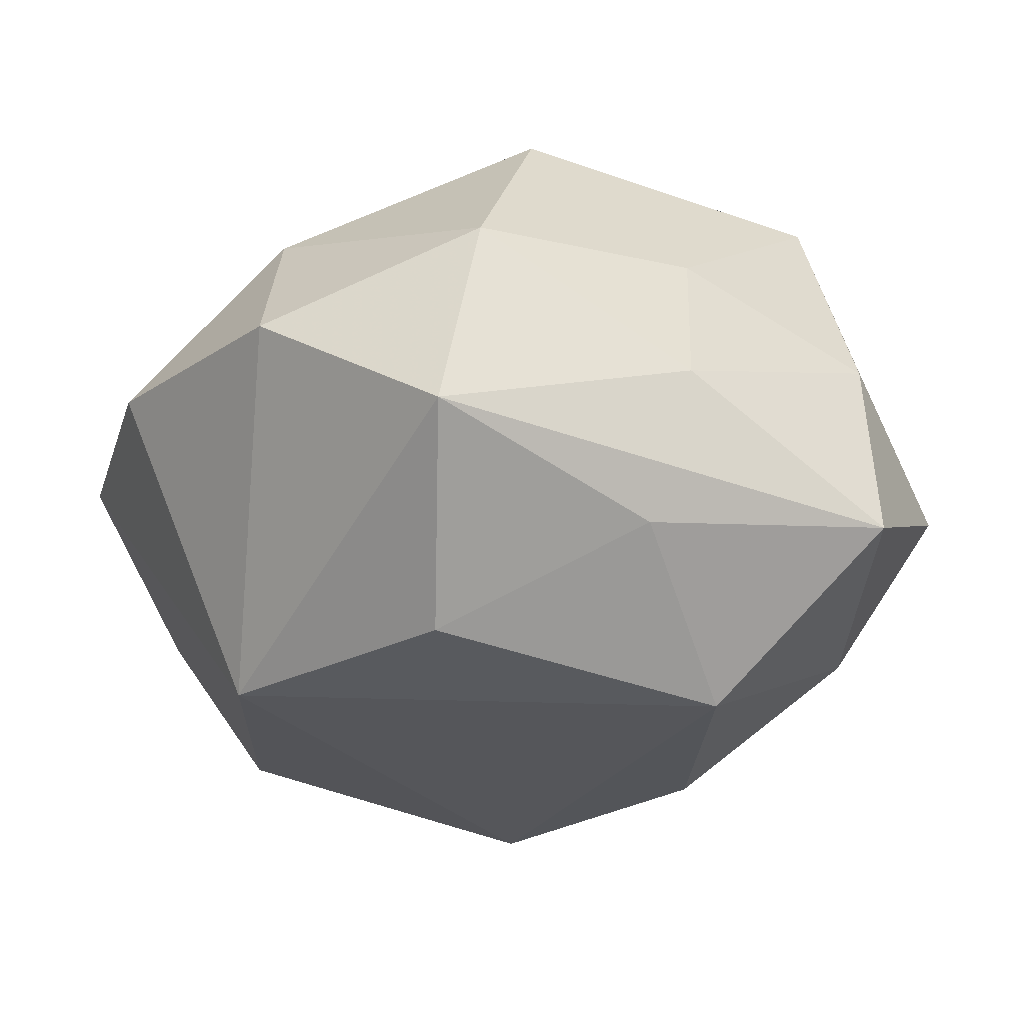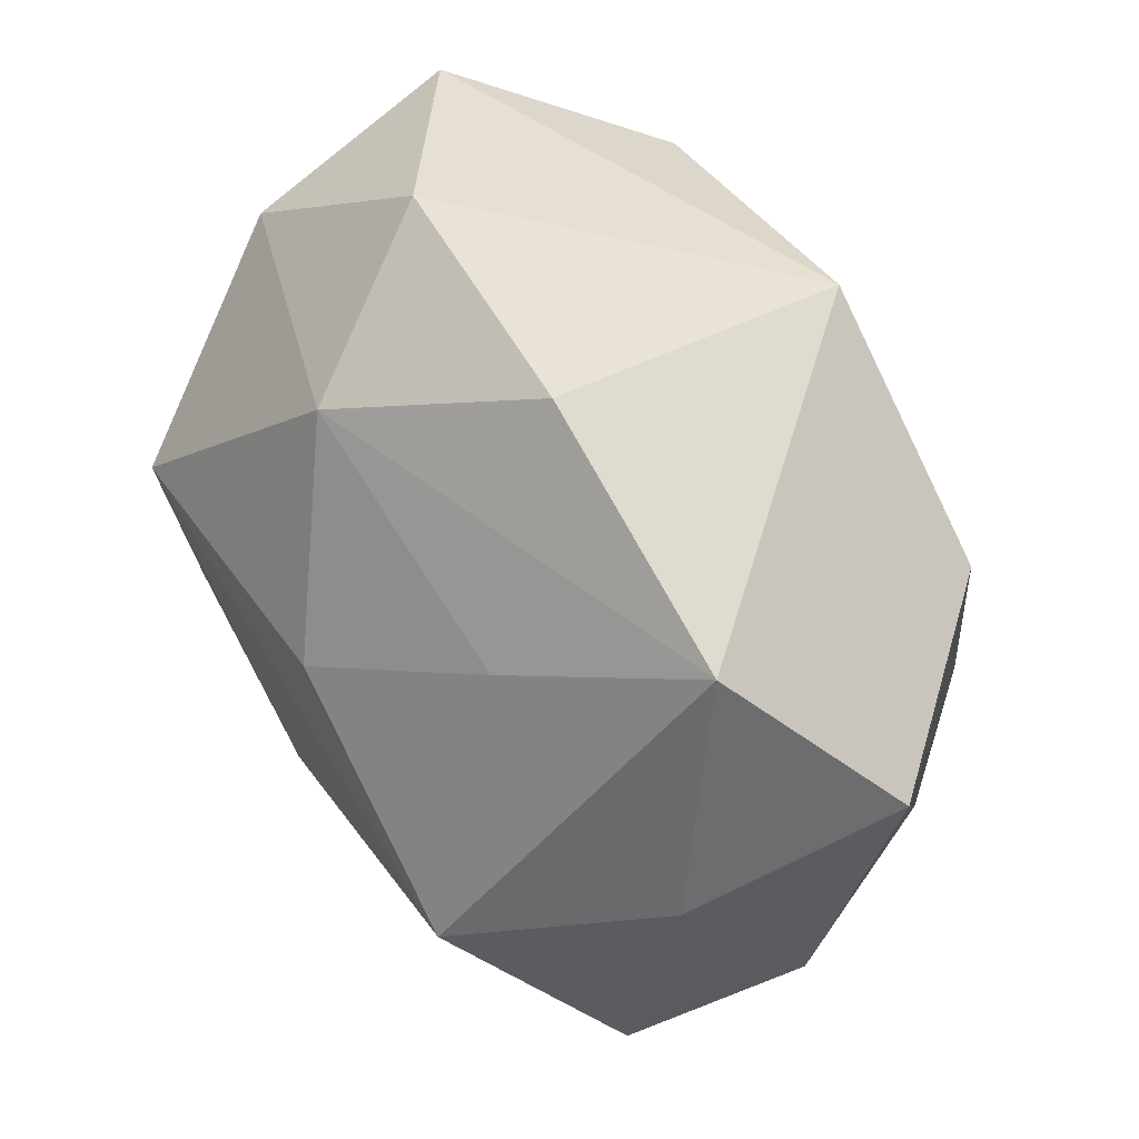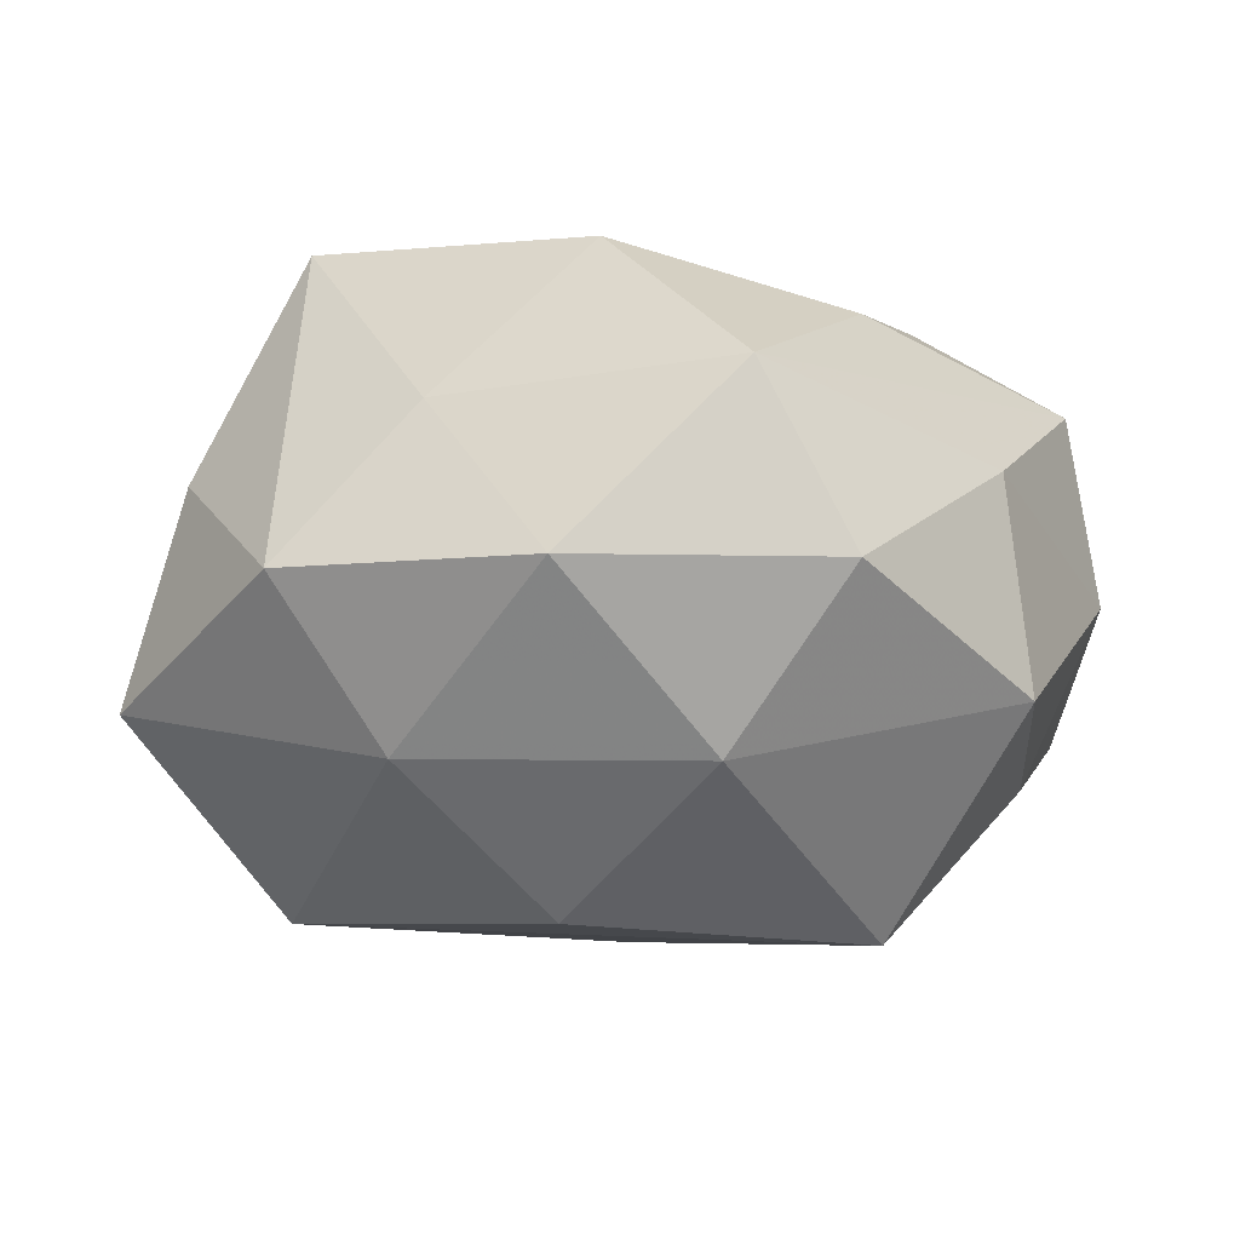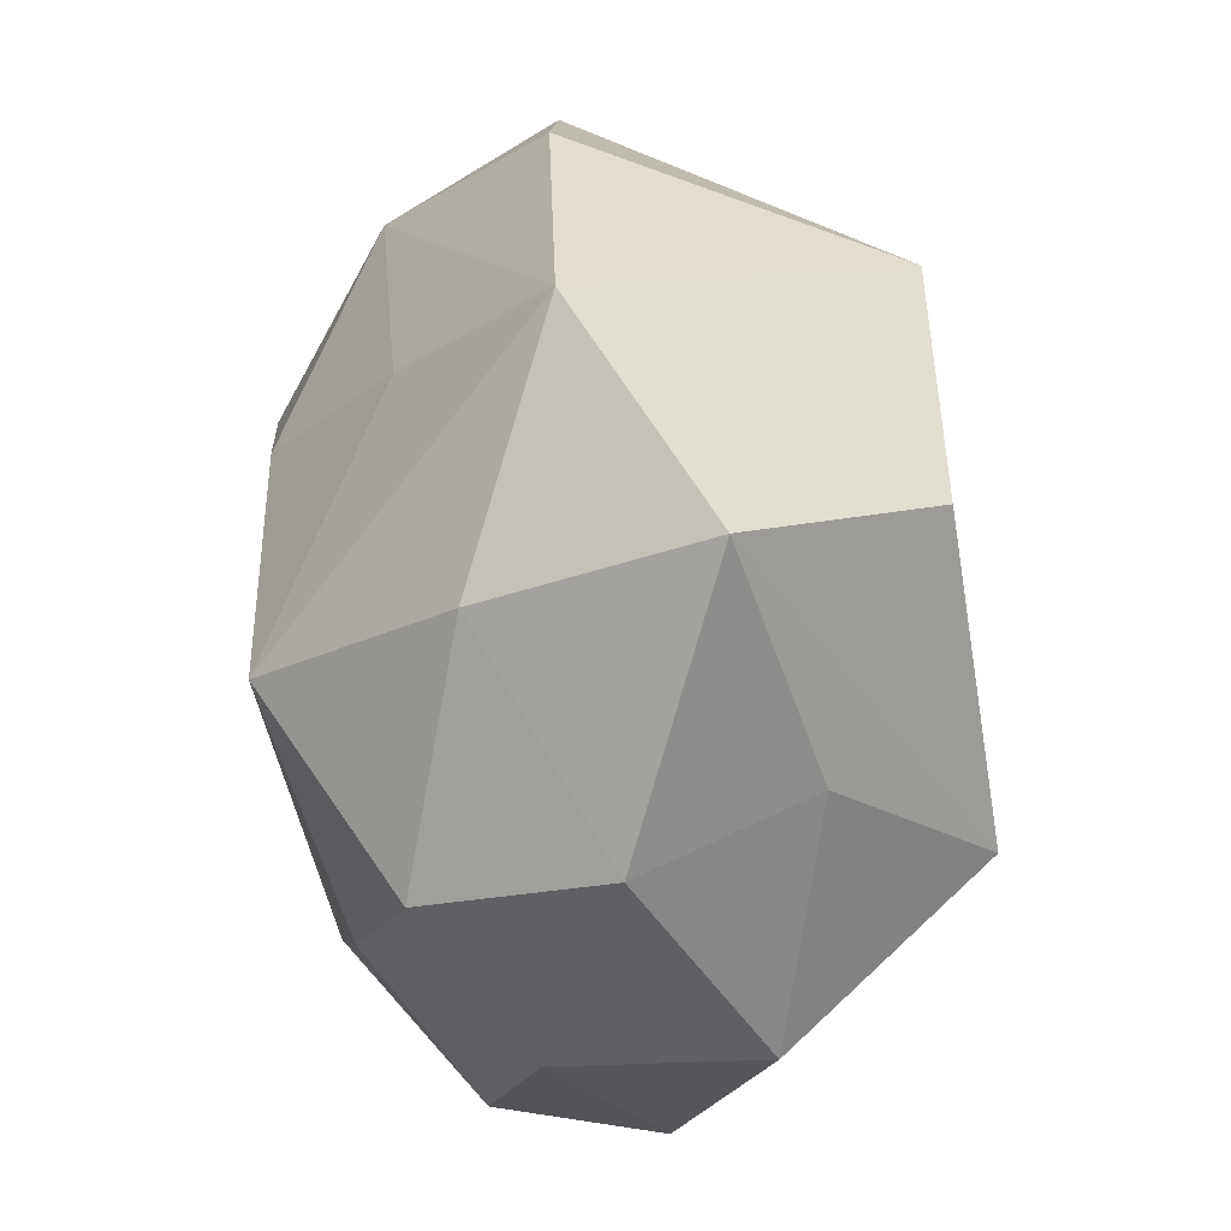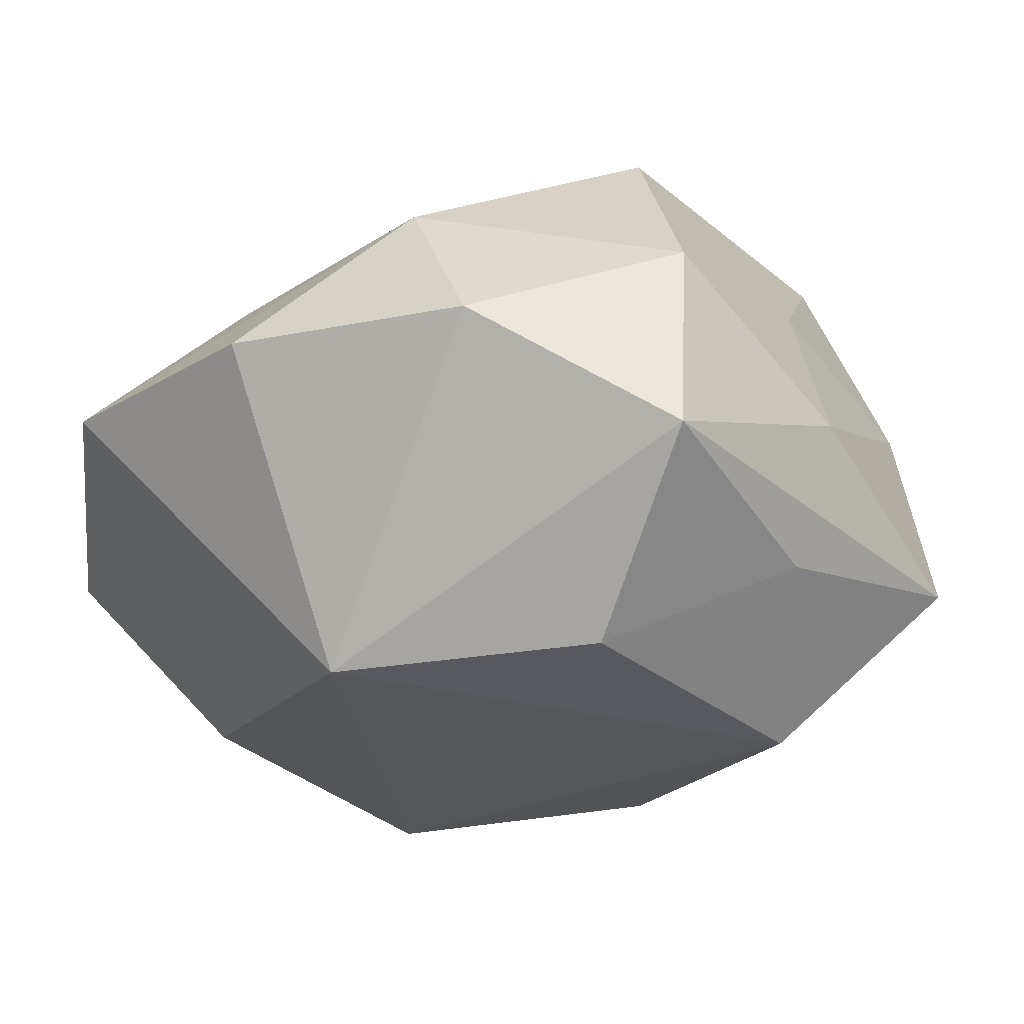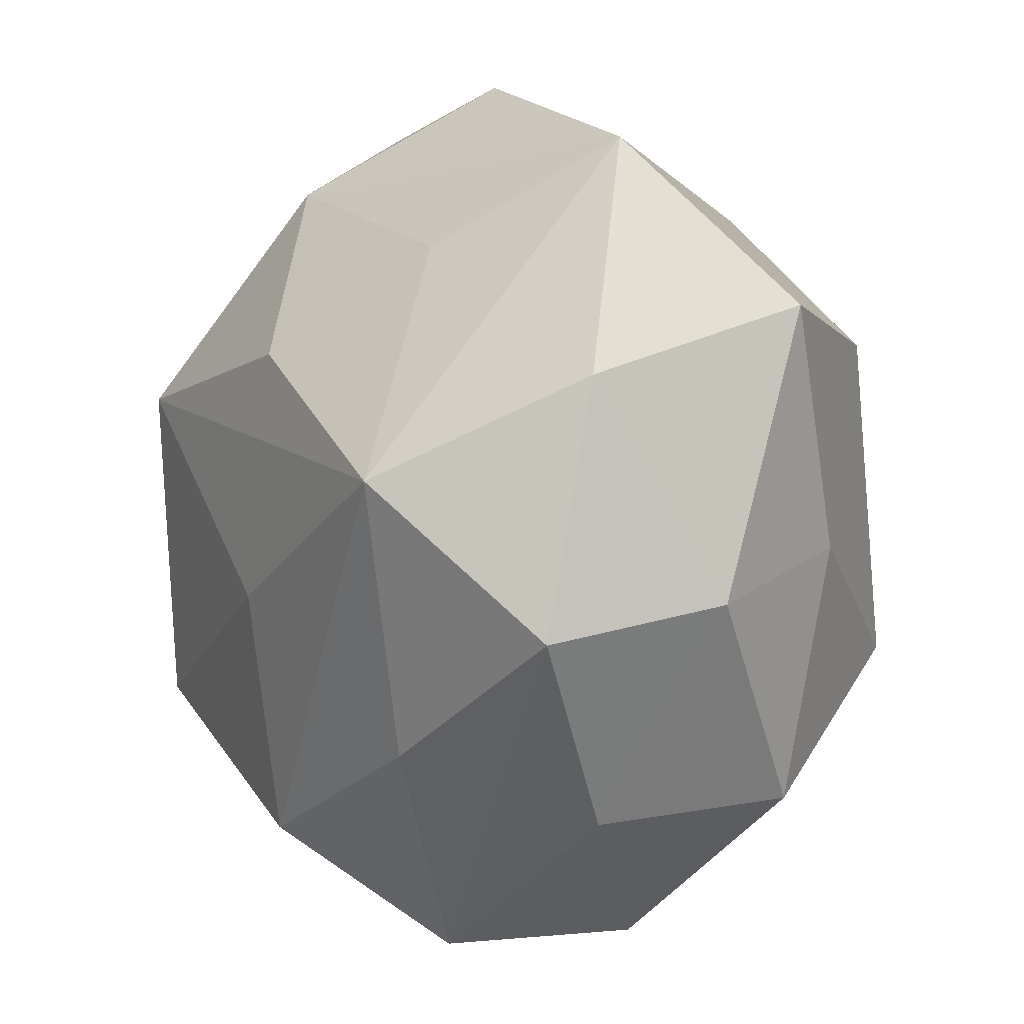
<metadata>
{"format":"obj","ext":"obj","renderer":"f3d","projection":"perspective","resolution":1024,"background":"white","views":[{"elev":-21.1,"azim":-122.8,"up":"+Z"},{"elev":60.7,"azim":60.4,"up":"+Y"},{"elev":-13.2,"azim":-2.6,"up":"+Z"},{"elev":17.4,"azim":89.5,"up":"+Y"},{"elev":-19.4,"azim":-150.2,"up":"+Z"},{"elev":1.2,"azim":63.3,"up":"+Y"}]}
</metadata>
<code>
v 0.002217 0.0316 -0.02549
v 0.008512 -0.04277 0.01148
v 0.006833 0.04346 0.00552
v -0.02967 -0.03365 -0.003978
v 0.03033 -0.02834 0.006311
v 0.0397 0.01335 0.01199
v 0.0357 -0.002542 -0.01588
v -0.02866 -0.00498 -0.02848
v -0.03749 -0.01805 0.007035
v -0.003025 -0.03165 0.02507
v -0.03588 0.0314 -0.006793
v 0.01682 -0.0413 -0.004469
v -0.03364 0.02557 0.01317
v 0.02157 -0.01347 -0.03112
v -0.03419 0.001278 0.01525
v -0.007444 -0.04285 -0.004872
v 0.001117 -0.007734 0.03002
v -0.02314 0.0238 -0.02423
v 0.04257 -0.007272 -0.0001902
v -0.005854 -0.01799 -0.02999
v -0.01803 0.04092 0.004994
v 0.00473 0.01613 0.02916
v 0.0197 -0.02221 0.02193
v -0.04288 -0.01528 -0.01222
v 0.006535 -0.03367 -0.01913
v -0.01731 -0.03362 0.0103
v -0.01978 -0.02847 -0.01822
v 0.02787 0.003863 0.02902
v 0.04291 0.0199 -0.007759
v -0.03696 0.008658 -0.01465
v -0.04004 0.005604 0.0005965
v -0.007599 0.03332 0.02003
v 0.03266 -0.02664 -0.0127
v 0.01802 0.0261 0.01784
v -0.0223 0.01224 0.03133
v 0.03934 -0.01062 0.01642
v 0.03164 0.03576 0.004828
v 0.02544 0.01727 -0.02592
v -0.02748 -0.01919 0.02752
f 8 1 14
f 21 1 11
f 29 1 37
f 11 1 18
f 1 8 18
f 37 1 3
f 1 21 3
f 3 32 37
f 21 32 3
f 13 21 11
f 35 32 13
f 13 32 21
f 4 9 24
f 33 25 14
f 12 25 33
f 14 1 38
f 38 29 14
f 1 29 38
f 16 25 12
f 20 8 14
f 14 25 20
f 6 29 37
f 37 28 6
f 34 28 37
f 37 32 34
f 35 28 22
f 22 32 35
f 28 34 22
f 22 34 32
f 30 24 11
f 8 24 30
f 11 18 30
f 30 18 8
f 31 24 9
f 9 15 31
f 31 15 13
f 31 13 11
f 11 24 31
f 39 15 9
f 39 9 4
f 35 13 39
f 13 15 39
f 12 33 5
f 14 29 7
f 7 33 14
f 2 16 12
f 12 5 2
f 25 16 27
f 27 20 25
f 27 16 4
f 4 24 27
f 27 24 8
f 8 20 27
f 17 10 28
f 17 39 10
f 17 28 35
f 35 39 17
f 26 39 4
f 10 39 26
f 26 2 10
f 4 16 26
f 16 2 26
f 19 5 33
f 29 6 19
f 19 7 29
f 33 7 19
f 28 10 23
f 10 2 23
f 5 19 36
f 28 23 36
f 36 6 28
f 36 19 6
f 36 2 5
f 36 23 2

</code>
